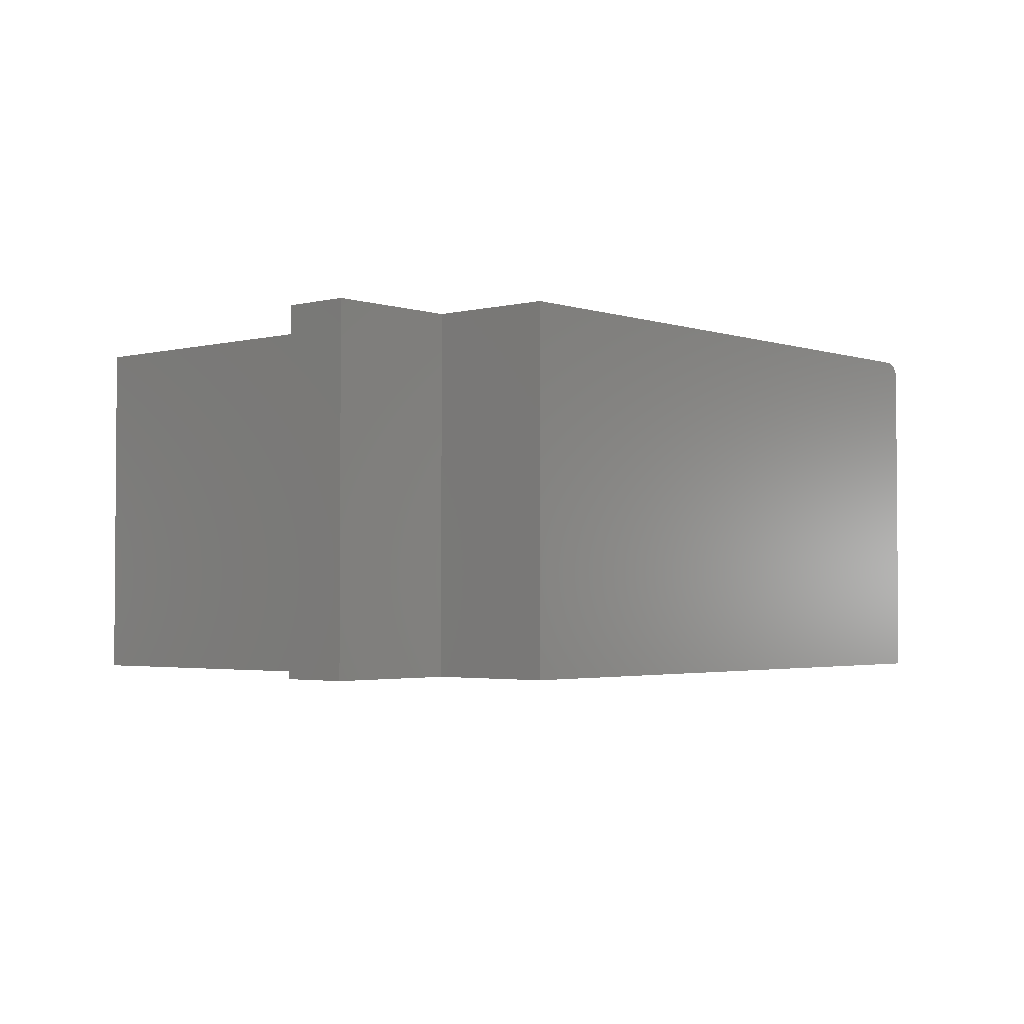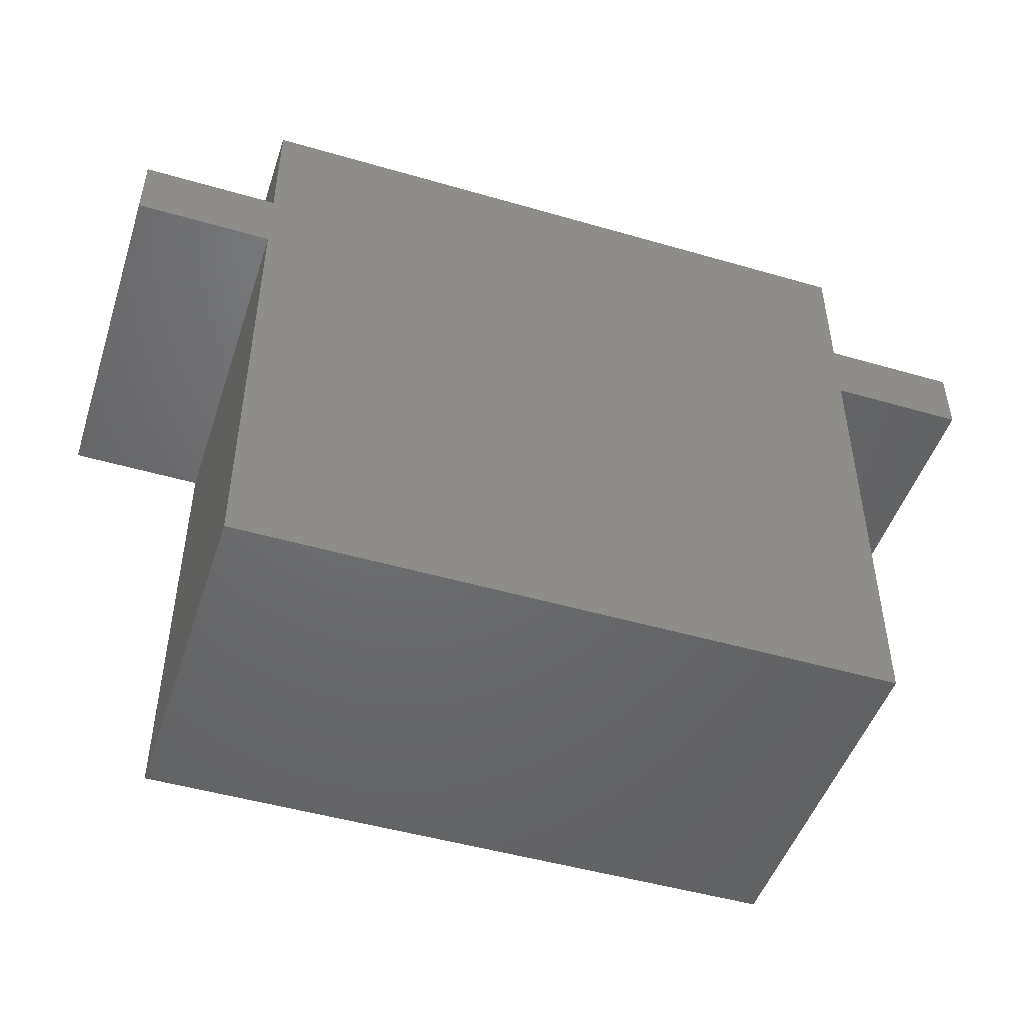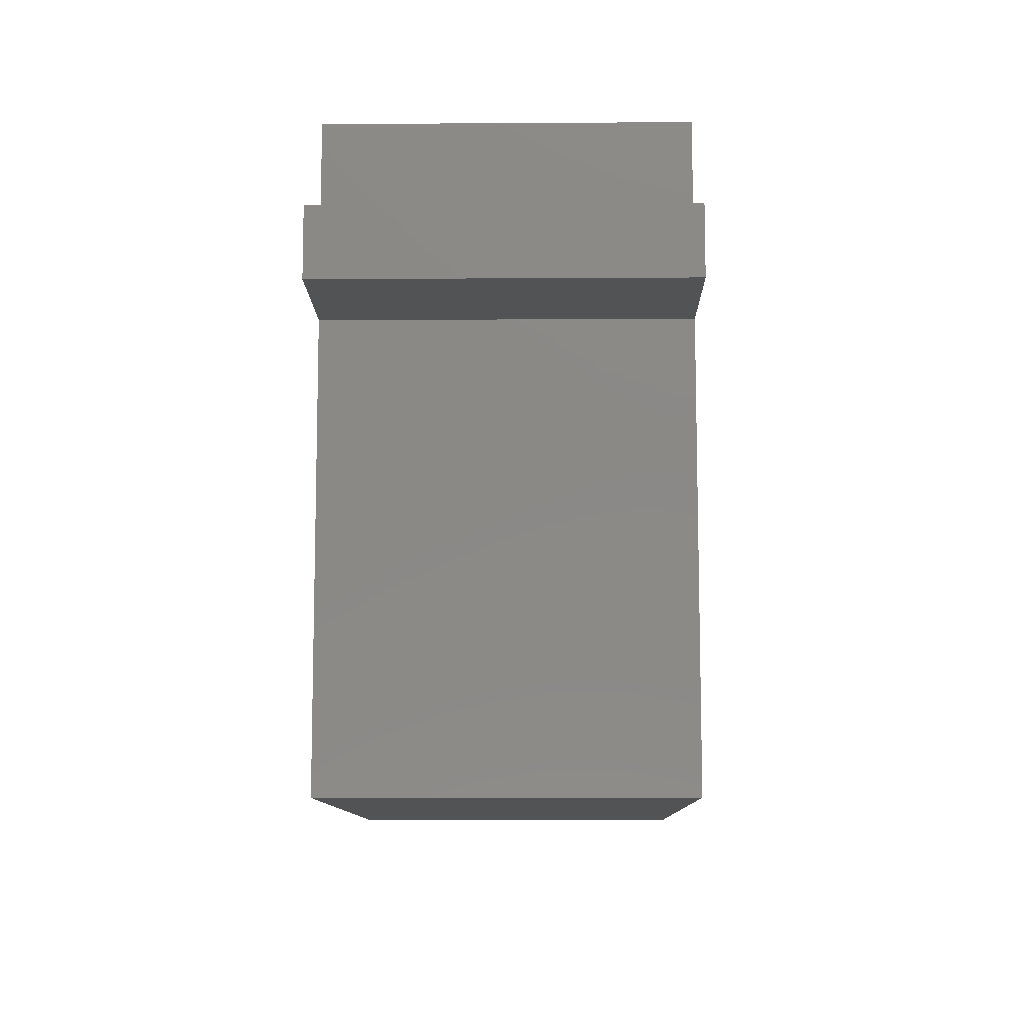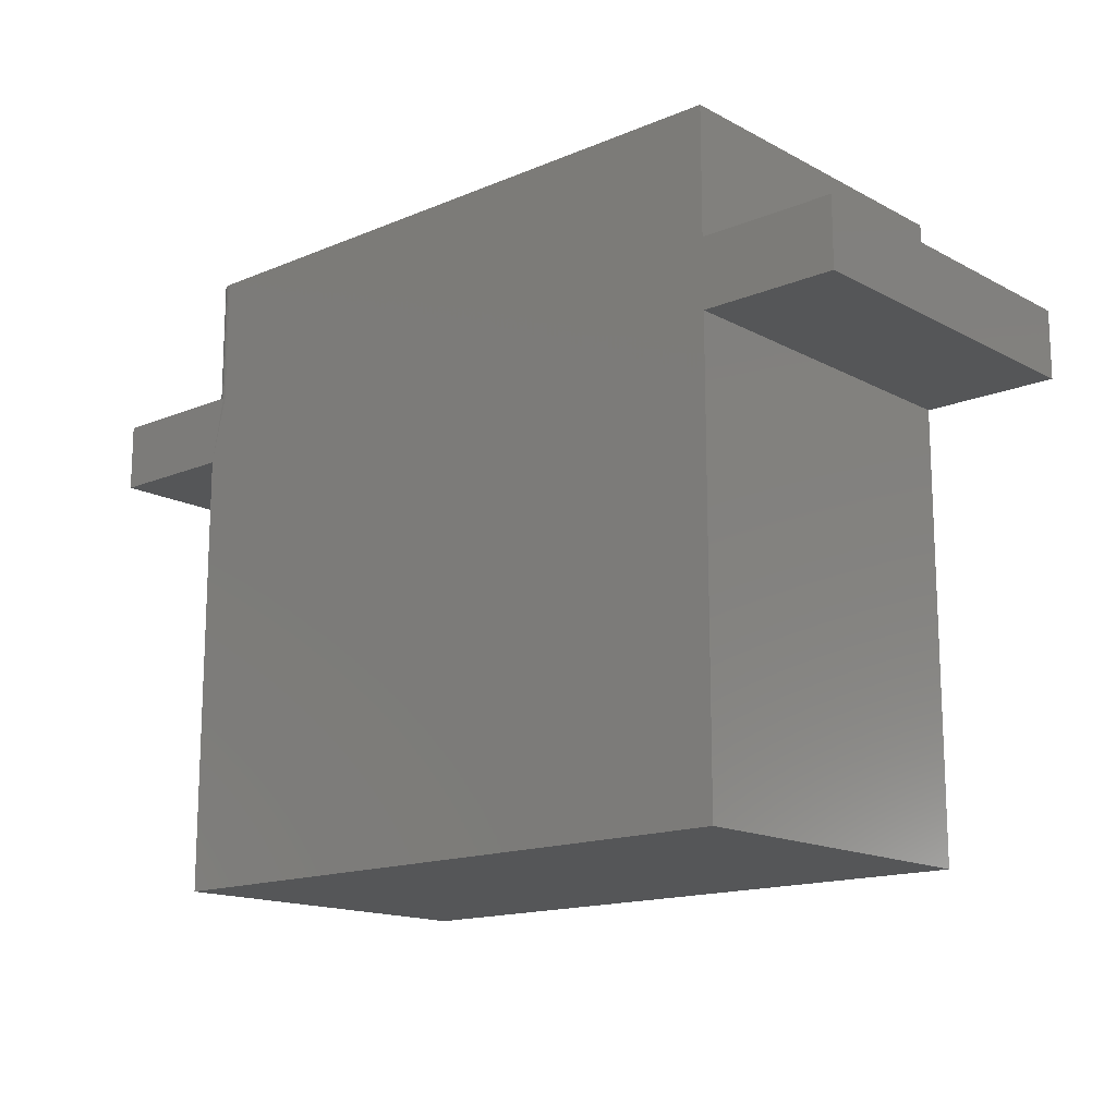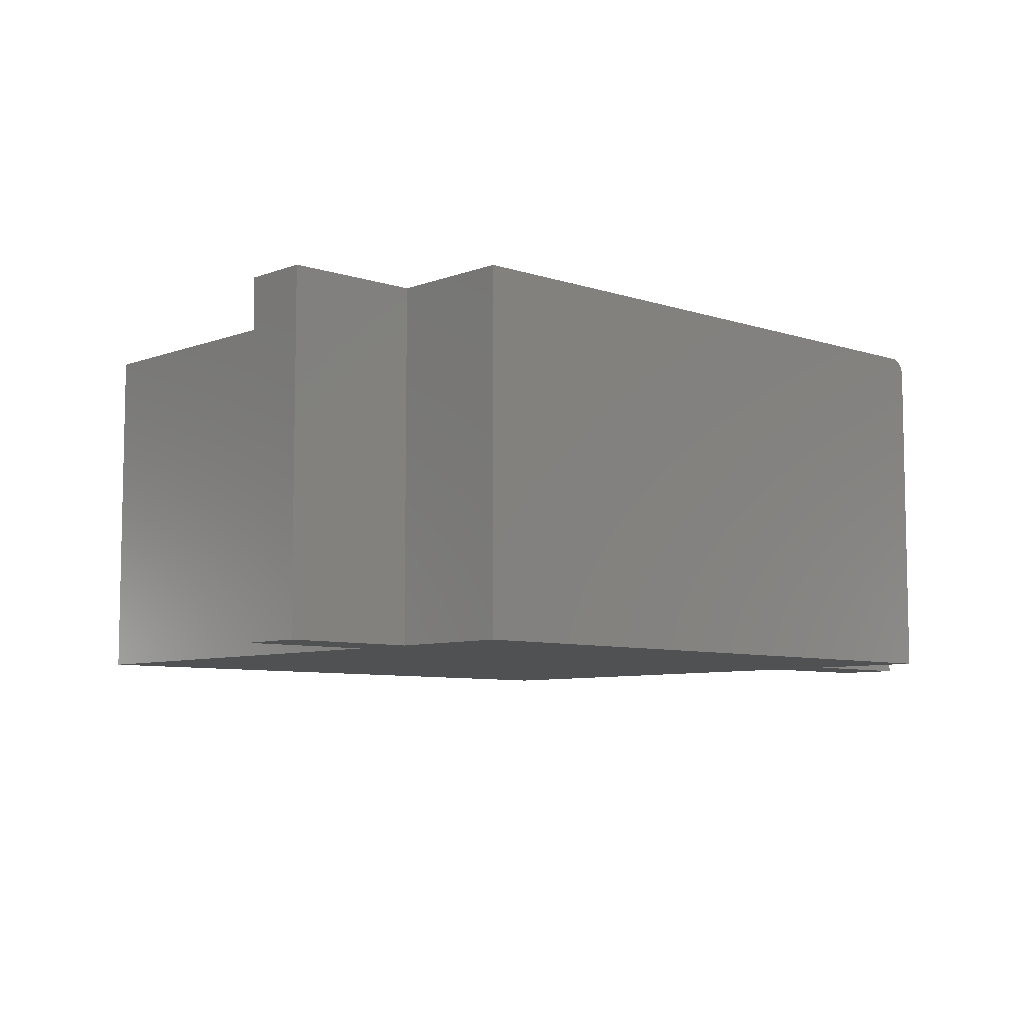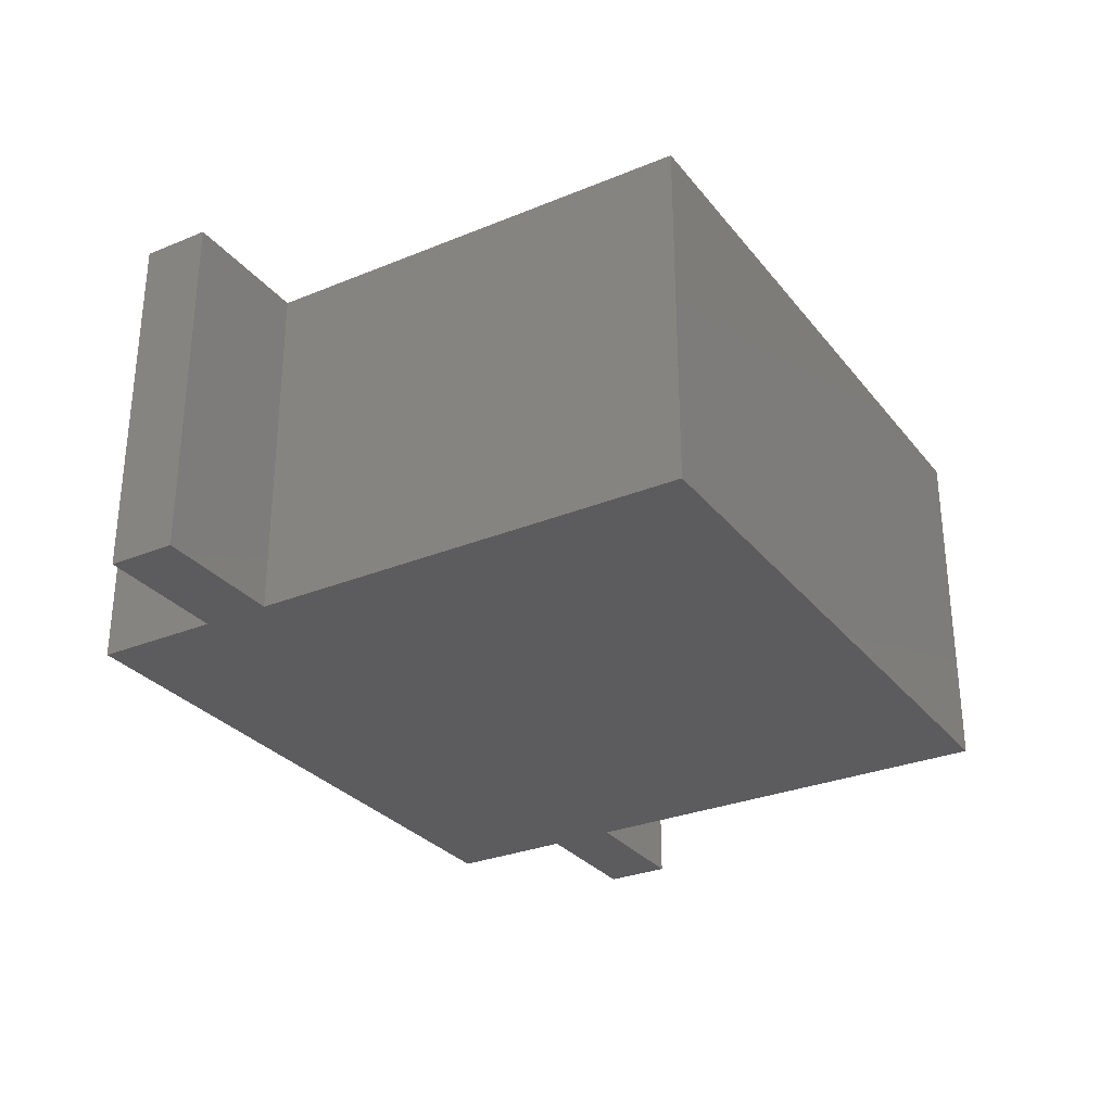
<metadata>
{"format":"stl","ext":"stl","renderer":"f3d","projection":"perspective","resolution":1024,"background":"white","views":[{"elev":-2.6,"azim":-48.7,"up":"+Y"},{"elev":-48.3,"azim":-18.0,"up":"+Z"},{"elev":-10.1,"azim":-89.1,"up":"+Z"},{"elev":-15.3,"azim":-138.4,"up":"+Z"},{"elev":-7.3,"azim":-43.2,"up":"+Y"},{"elev":-29.7,"azim":121.0,"up":"+Y"}]}
</metadata>
<code>
# stl→obj: 40 verts, 76 faces
v 0.75 4.857e-17 0.4219
v 0.75 5.215e-17 0.4863
v 0.75 -0.3359 0.4219
v 0.75 -0.3359 0.4863
v 0.003947 7.158e-18 0.4219
v -0.125 0 0.4219
v -0.125 3.579e-18 0.4863
v 0.6211 4.141e-17 0.4219
v 0.6054 3.372e-17 0.4863
v 0.6085 -0.0003002 0.4863
v 0.003947 1.074e-17 0.4863
v 0.003947 1.738e-17 0.6061
v 0.6054 5.077e-17 0.6061
v 0.6211 1.79e-17 -0.001809
v 0.003947 -1.636e-17 -0.001809
v 0.6211 -0.01562 0.6061
v 0.6208 -0.01258 0.6061
v 0.6199 -0.009646 0.6061
v 0.003947 -0.3359 0.6061
v 0.6211 -0.3359 0.6061
v 0.6114 -0.001189 0.6061
v 0.6085 -0.0003002 0.6061
v 0.6184 -0.006944 0.6061
v 0.6165 -0.004576 0.6061
v 0.6141 -0.002633 0.6061
v 0.6211 -0.3359 0.4863
v 0.6211 -0.01562 0.4863
v 0.6114 -0.001189 0.4863
v 0.6141 -0.002633 0.4863
v 0.6165 -0.004576 0.4863
v 0.6184 -0.006944 0.4863
v 0.6199 -0.009646 0.4863
v 0.6208 -0.01258 0.4863
v 0.003947 -0.3359 -0.001809
v 0.6211 -0.3359 -0.001809
v -0.125 -0.3359 0.4219
v 0.003947 -0.3359 0.4219
v 0.6211 -0.3359 0.4219
v 0.003947 -0.3359 0.4863
v -0.125 -0.3359 0.4863
f 1 2 3
f 3 2 4
f 5 6 7
f 8 9 10
f 8 10 2
f 8 2 1
f 11 12 13
f 11 13 9
f 11 9 8
f 11 8 7
f 7 8 5
f 5 8 14
f 5 14 15
f 16 17 18
f 19 20 21
f 19 21 22
f 19 22 13
f 19 13 12
f 20 16 18
f 20 18 23
f 20 23 24
f 20 24 25
f 20 25 21
f 26 27 20
f 20 27 16
f 2 10 28
f 2 28 29
f 2 29 30
f 2 30 31
f 2 31 32
f 2 32 33
f 2 33 27
f 2 27 26
f 2 26 4
f 34 15 35
f 35 15 14
f 9 13 10
f 10 13 22
f 10 22 28
f 28 22 21
f 28 21 29
f 29 21 25
f 29 25 30
f 30 25 24
f 30 24 31
f 31 24 23
f 31 23 32
f 32 23 18
f 32 18 33
f 33 18 17
f 33 17 27
f 27 17 16
f 4 36 37
f 4 37 38
f 4 38 3
f 36 4 26
f 36 26 39
f 36 39 40
f 39 26 19
f 19 26 20
f 34 35 37
f 37 35 38
f 7 6 40
f 40 6 36
f 39 11 40
f 40 11 7
f 19 12 39
f 39 12 11
f 38 8 3
f 3 8 1
f 35 14 38
f 38 14 8
f 37 5 34
f 34 5 15
f 36 6 37
f 37 6 5

</code>
